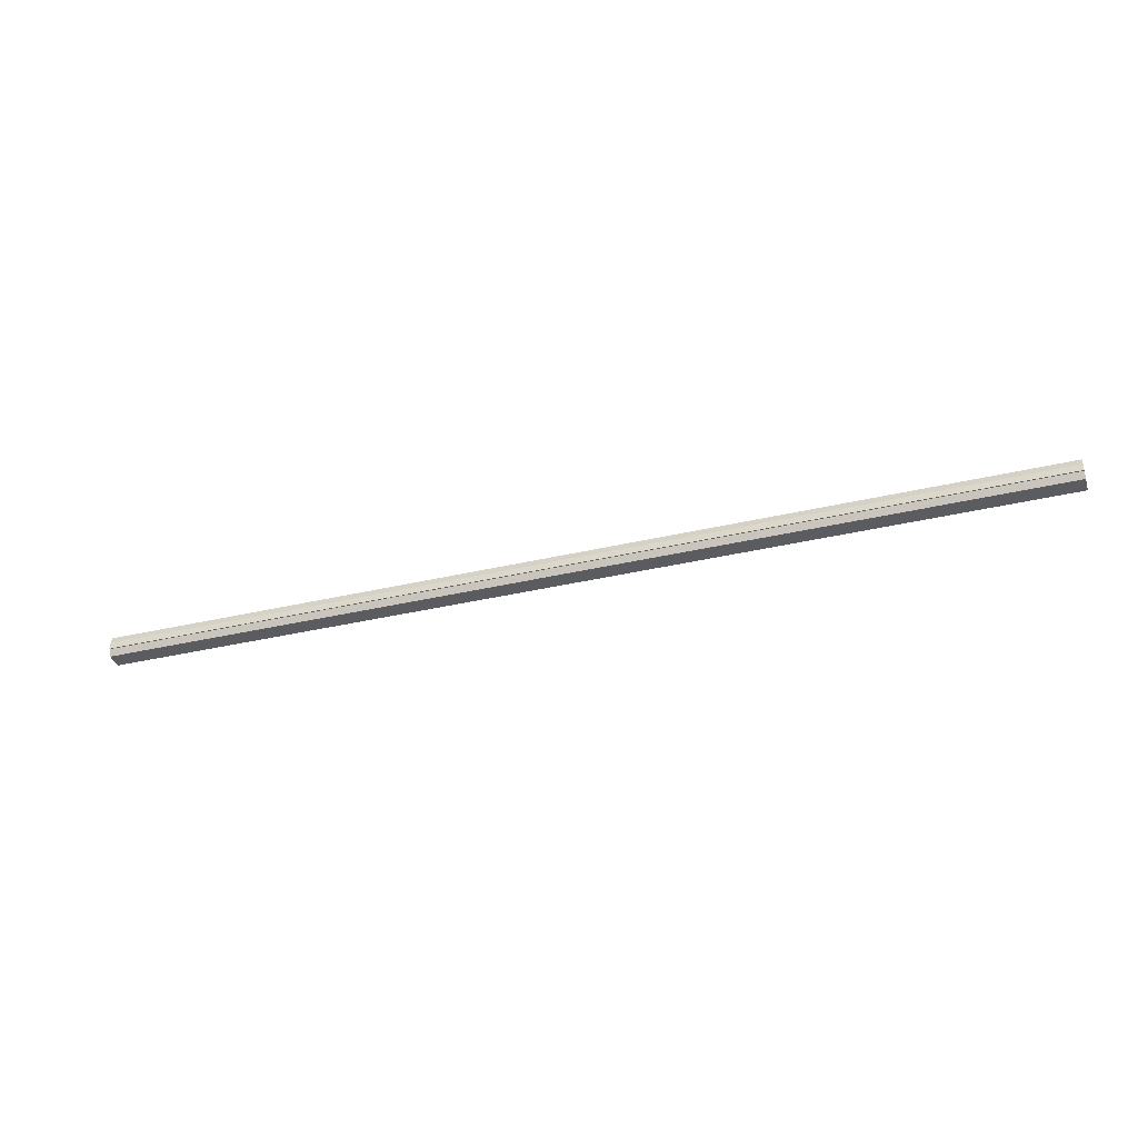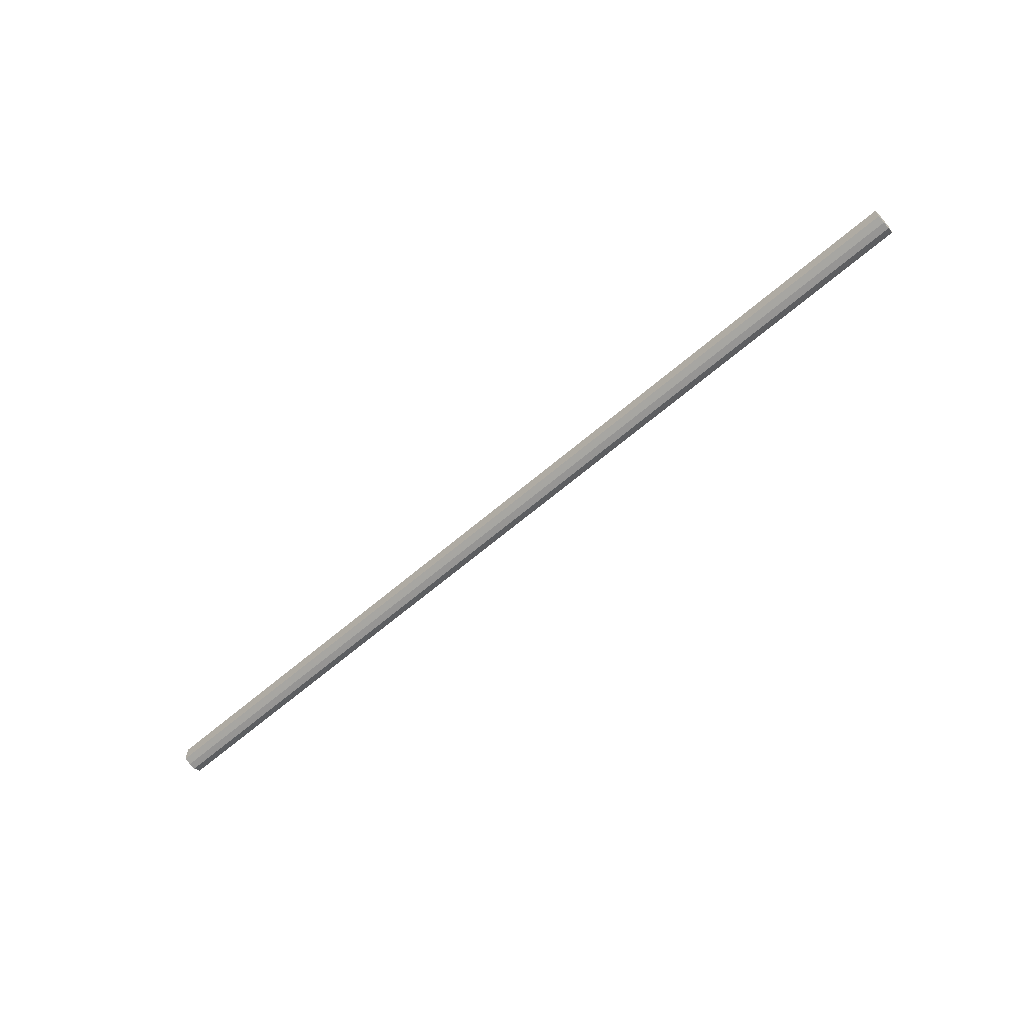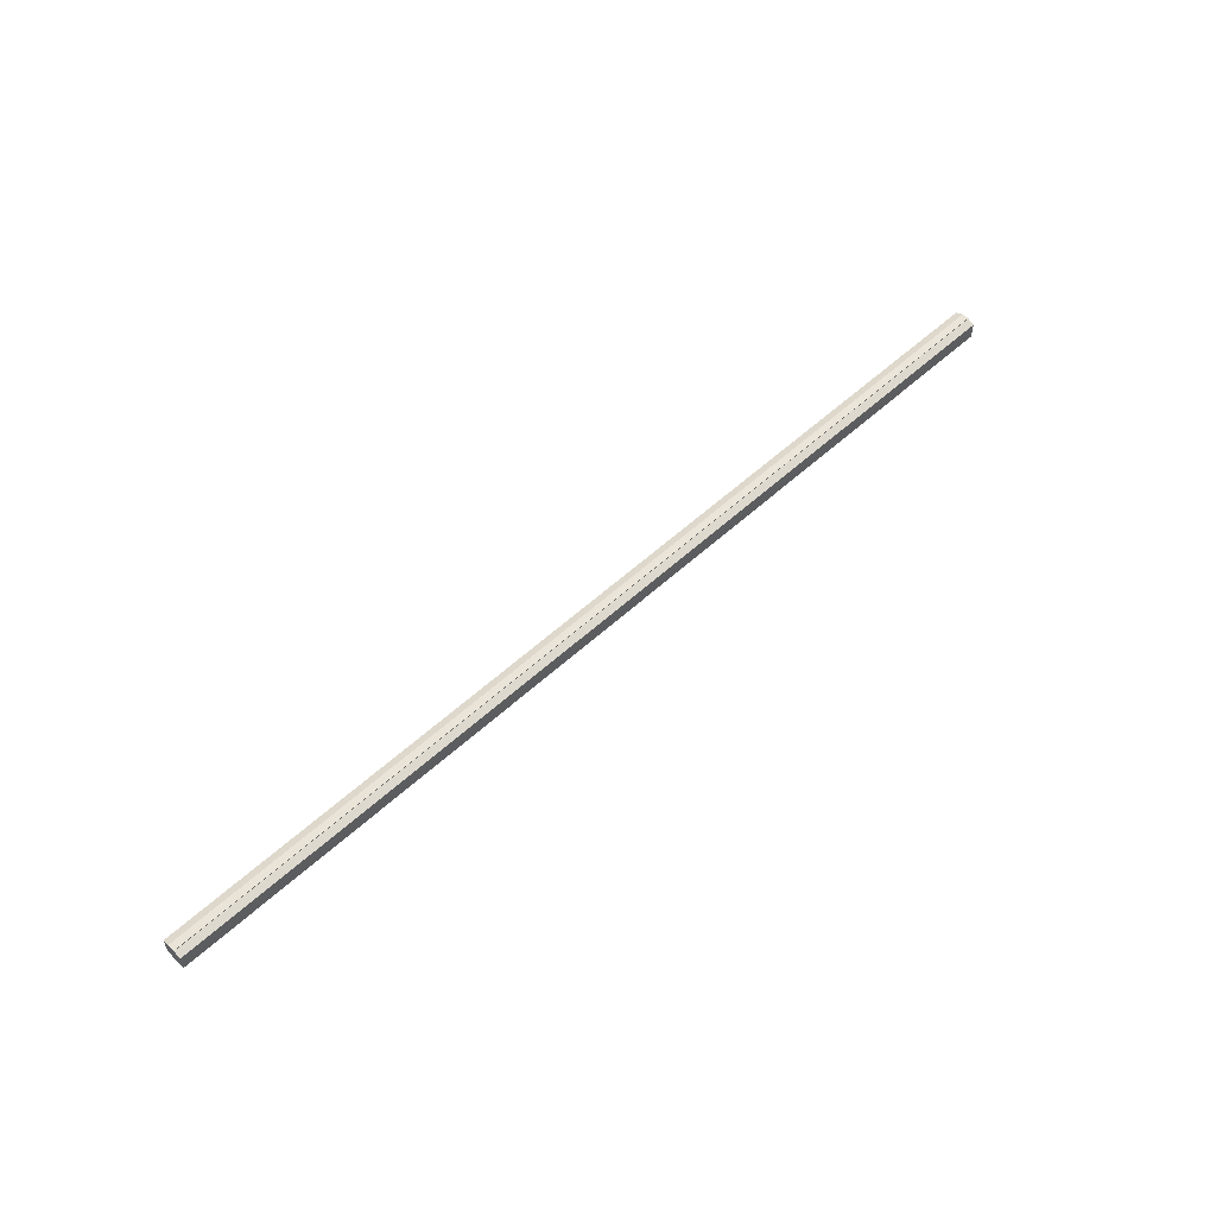
<metadata>
{"format":"obj","ext":"obj","renderer":"f3d","projection":"perspective","resolution":1024,"background":"white","views":[{"elev":-34.9,"azim":-162.3,"up":"+Y"},{"elev":-62.7,"azim":-138.7,"up":"+Z"},{"elev":56.2,"azim":-43.8,"up":"+Z"}]}
</metadata>
<code>
o 21399
v 2223 1866 9.017
v 2223 1866 9.01
v 2222 1866 9.017
v 2223 1866 9.005
v 2222 1866 9.01
v 2223 1866 9.023
v 2222 1866 9.023
v 2223 1866 9.001
v 2222 1866 9.005
v 2223 1866 9
v 2222 1866 9.001
v 2223 1866 9.029
v 2222 1866 9.029
v 2223 1866 9.032
v 2222 1866 9.032
v 2223 1866 9.033
v 2222 1866 9.033
v 2223 1866 9.032
v 2222 1866 9.032
v 2223 1866 9.029
v 2222 1866 9.029
v 2223 1866 9.023
v 2222 1866 9.023
v 2223 1866 9.017
v 2222 1866 9.017
v 2223 1866 9.01
v 2222 1866 9.01
v 2223 1866 9.005
v 2222 1866 9.005
v 2223 1866 9.001
v 2222 1866 9.001
v 2223 1866 9
v 2222 1866 9
v 2223 1866 9.017
v 2223 1866 9.001
v 2223 1866 9.005
v 2223 1866 9.01
v 2223 1866 9.017
v 2223 1866 9.023
v 2223 1866 9.029
v 2223 1866 9.032
v 2223 1866 9.033
v 2222 1866 9.032
v 2222 1866 9.033
v 2223 1866 9.032
v 2223 1866 9.033
v 2222 1866 9.029
v 2222 1866 9.032
v 2222 1866 9.023
v 2223 1866 9.029
v 2222 1866 9.017
v 2223 1866 9.023
v 2222 1866 9.01
v 2223 1866 9.017
v 2222 1866 9.005
v 2223 1866 9.01
v 2222 1866 9.001
v 2223 1866 9.005
v 2222 1866 9.017
v 2222 1866 9.032
v 2222 1866 9.029
v 2222 1866 9.023
v 2222 1866 9.017
v 2222 1866 9.01
v 2222 1866 9.005
v 2222 1866 9.001
v 2222 1866 9
v 2222 1866 9.029
v 2222 1866 9.032
v 2222 1866 9.023
v 2222 1866 9.017
v 2222 1866 9.01
v 2222 1866 9.005
v 2222 1866 9.001
v 2223 1866 9
v 2223 1866 9.001
v 2222 1866 9
v 2222 1866 9
v 2222 1866 9.001
v 2223 1866 9.001
v 2223 1866 9.005
v 2223 1866 9.01
v 2222 1866 9.005
v 2223 1866 9.017
v 2222 1866 9.01
v 2223 1866 9.023
v 2222 1866 9.017
v 2223 1866 9.029
v 2222 1866 9.023
v 2223 1866 9.032
v 2222 1866 9.029
v 2223 1866 9.005
v 2223 1866 9.001
v 2223 1866 9.01
v 2223 1866 9.017
v 2223 1866 9.023
v 2223 1866 9.029
v 2223 1866 9.032
f 1 2 3
f 2 4 5
f 6 1 7
f 4 8 9
f 8 10 11
f 12 6 13
f 14 12 15
f 16 14 17
f 17 18 19
f 19 20 21
f 21 22 23
f 23 24 25
f 25 26 27
f 27 28 29
f 29 30 31
f 31 32 33
f 34 32 35
f 34 35 36
f 34 36 37
f 34 37 38
f 34 38 39
f 34 39 40
f 34 40 41
f 34 41 42
f 43 42 44
f 45 46 43
f 47 45 48
f 49 50 47
f 51 52 49
f 53 54 51
f 55 56 53
f 57 58 55
f 59 44 60
f 59 60 61
f 59 61 62
f 59 62 63
f 59 63 64
f 59 64 65
f 59 65 66
f 59 66 67
f 59 68 69
f 59 70 68
f 59 71 70
f 59 72 71
f 59 73 72
f 59 74 73
f 75 76 77
f 78 76 79
f 80 81 79
f 81 82 83
f 82 84 85
f 84 86 87
f 86 88 89
f 88 90 91
f 34 92 93
f 34 94 92
f 34 95 94
f 34 96 95
f 34 97 96
f 34 98 97

</code>
